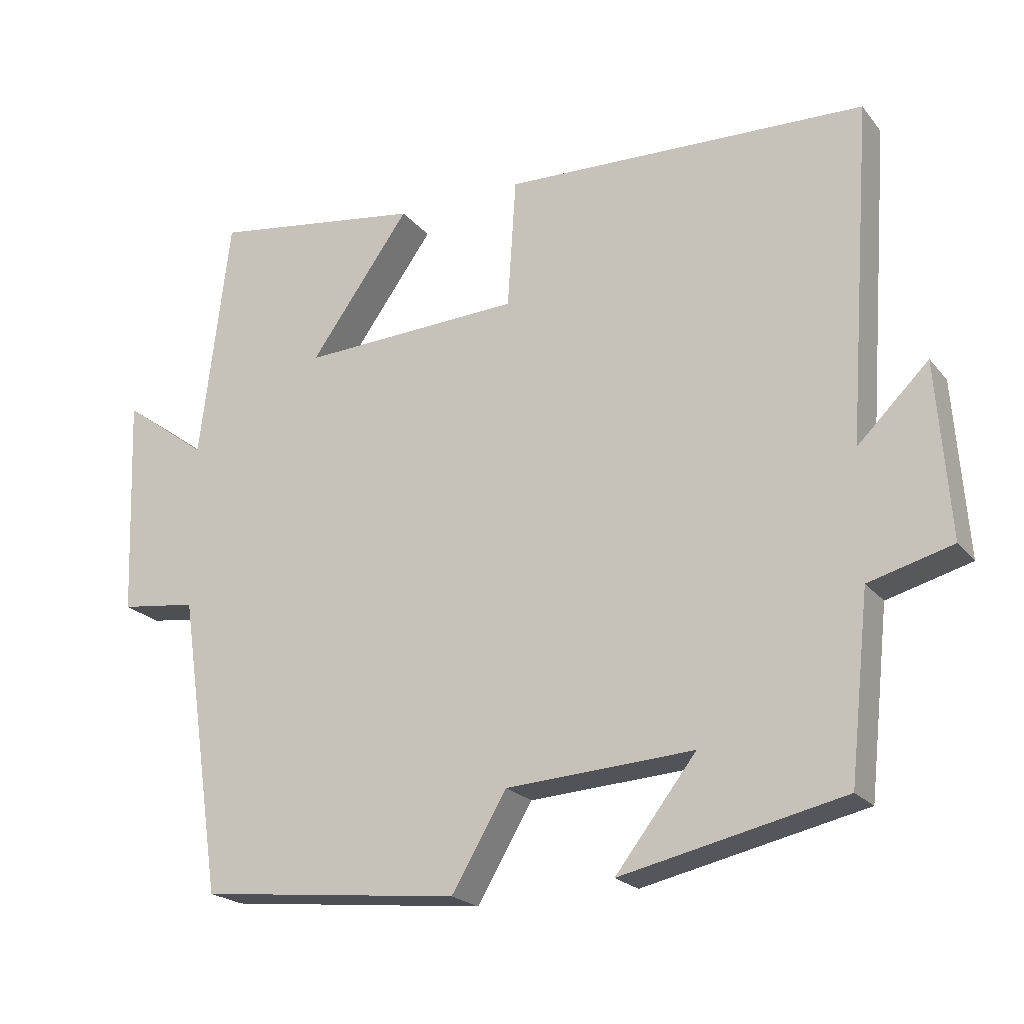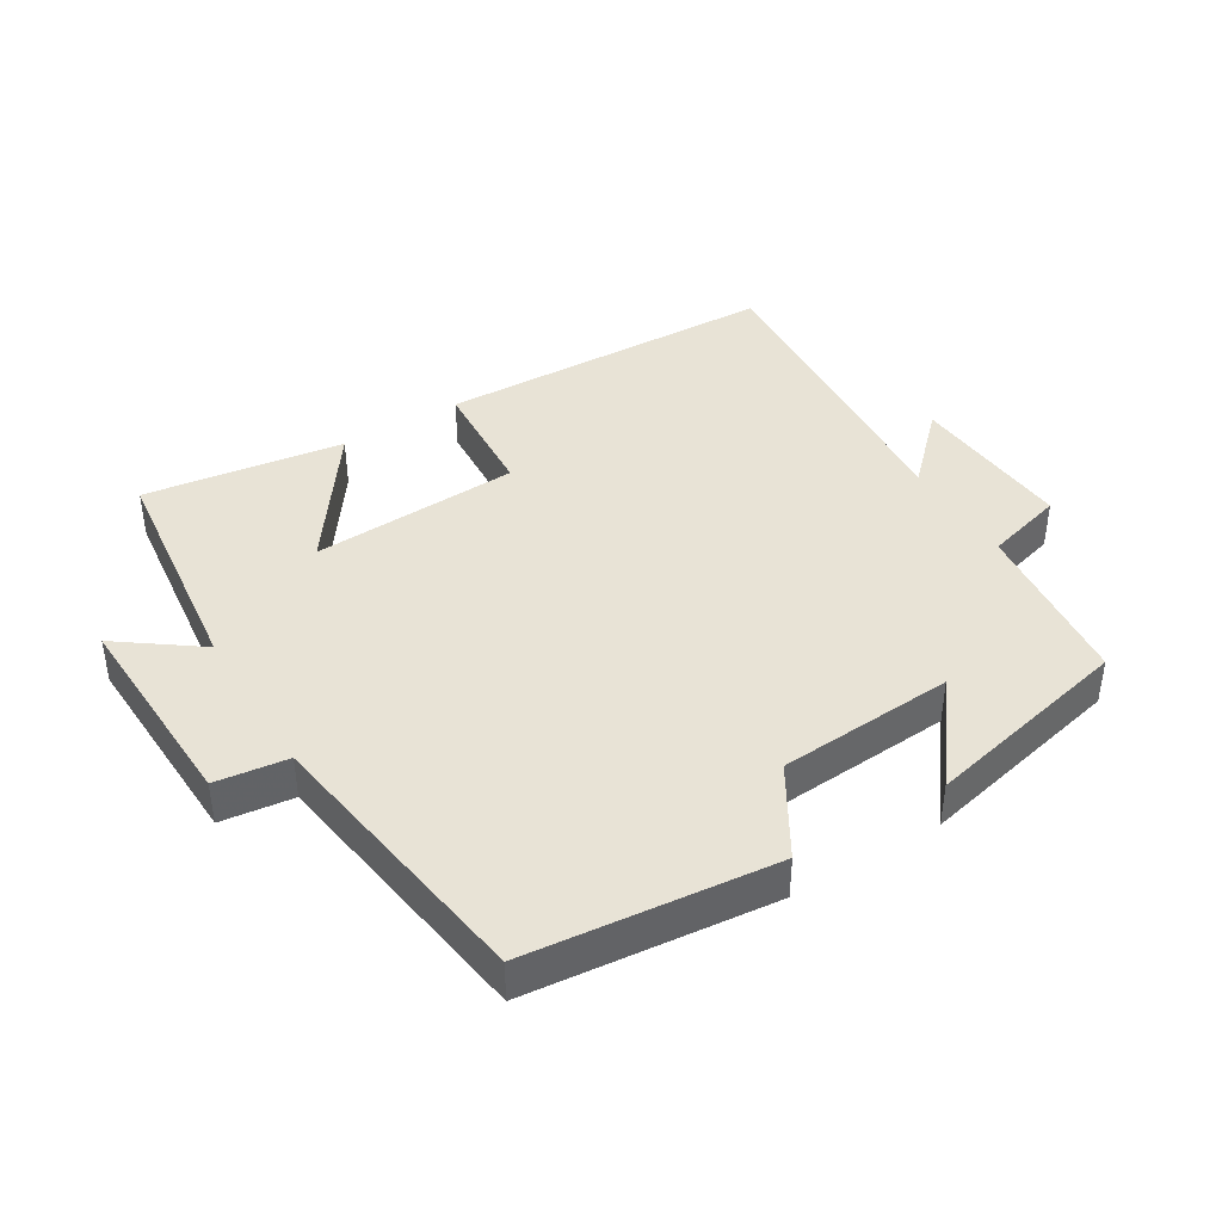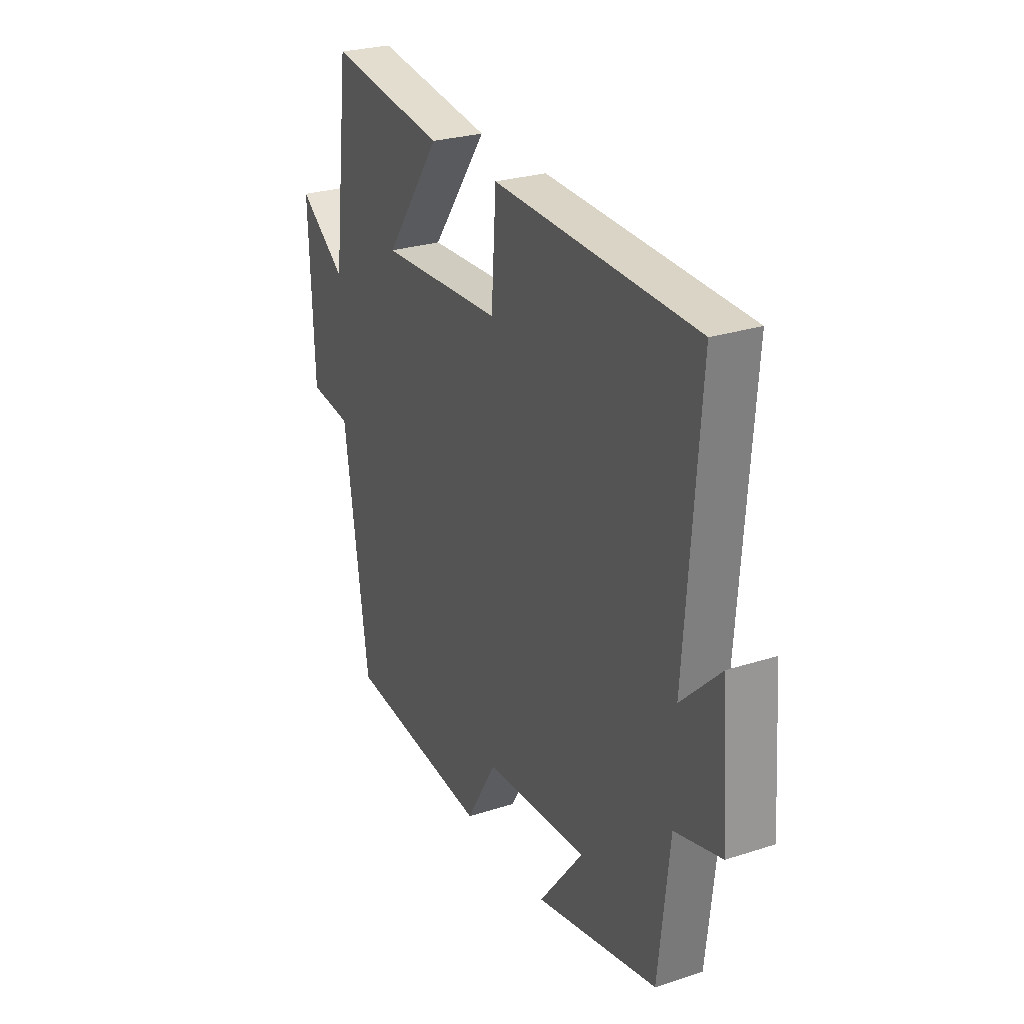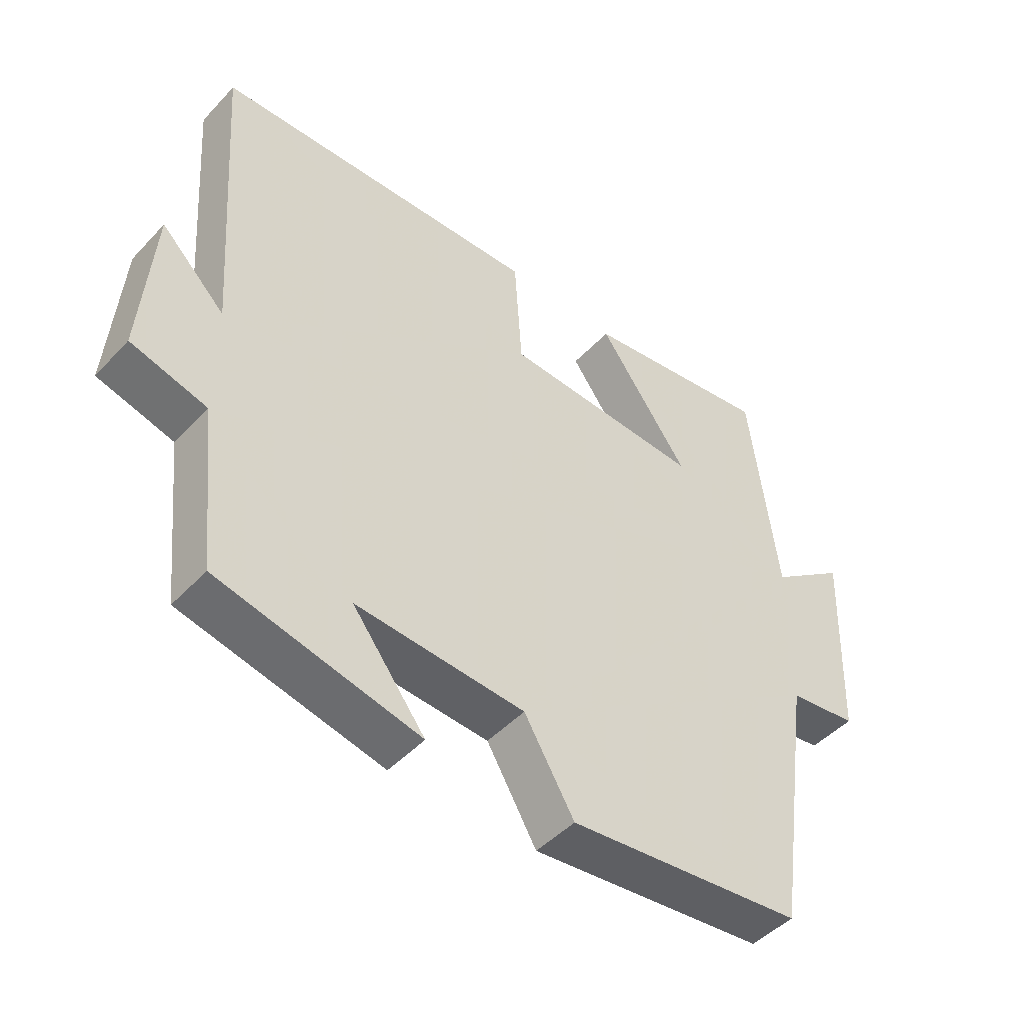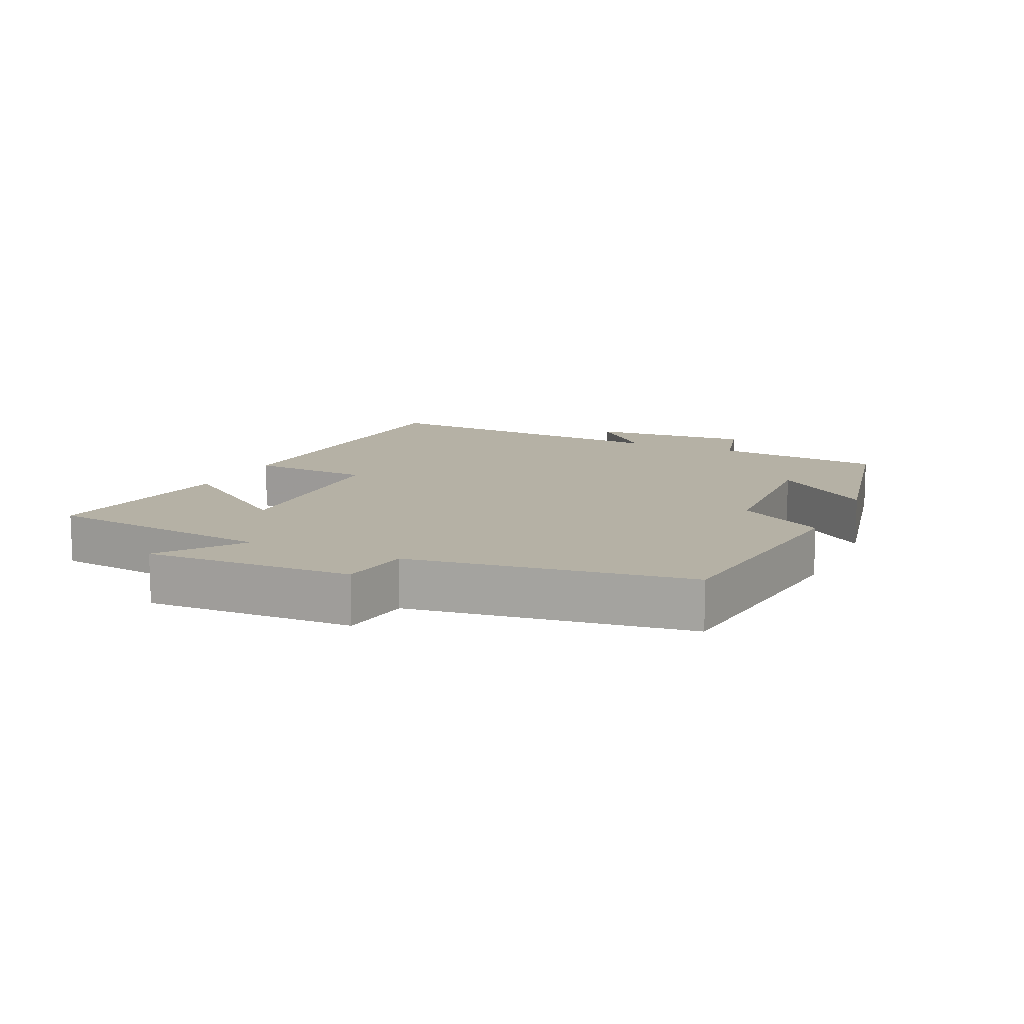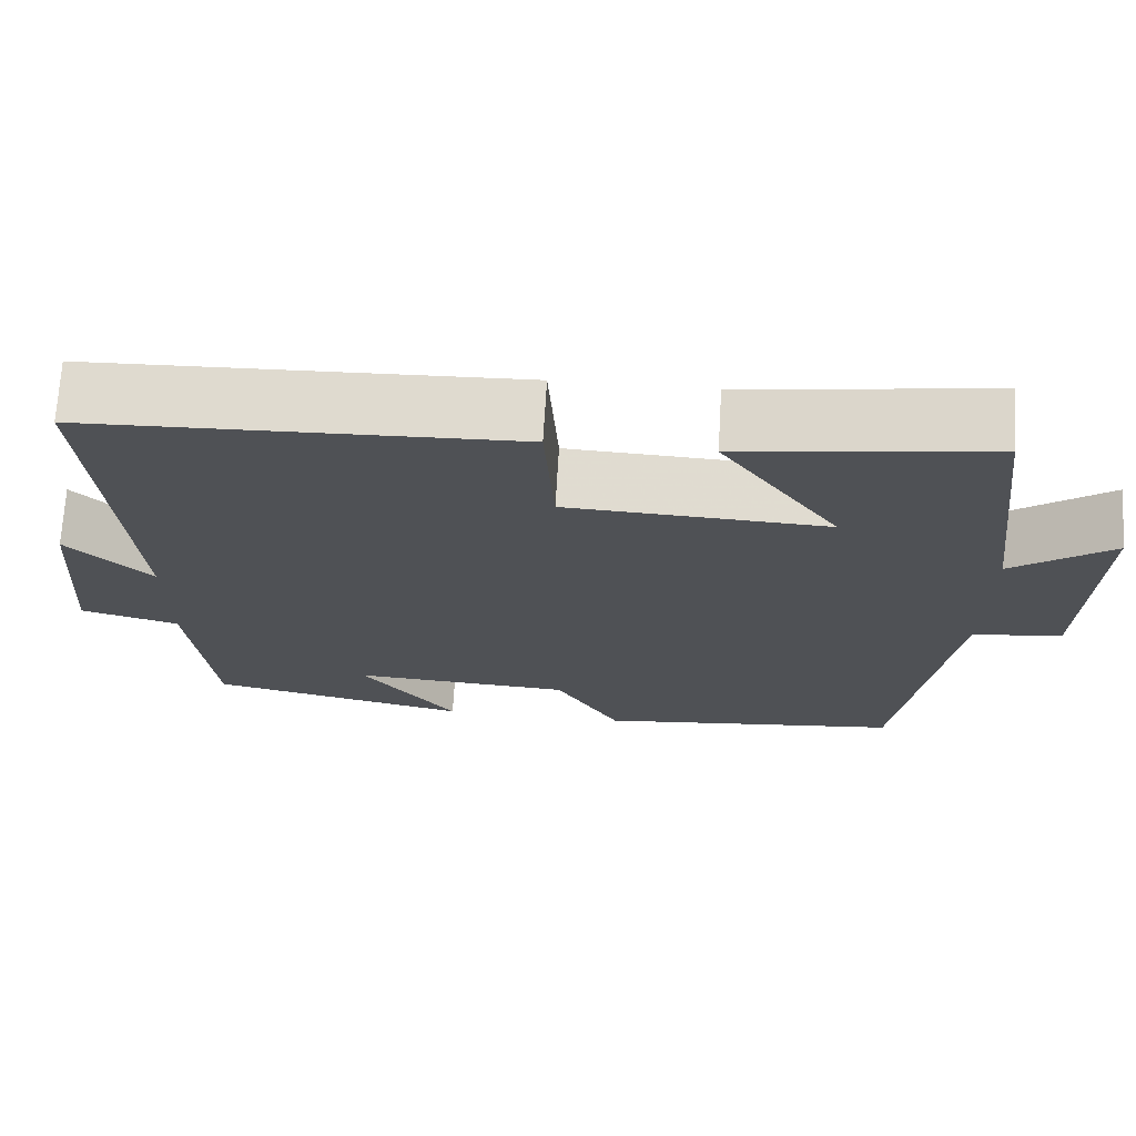
<metadata>
{"format":"obj","ext":"obj","renderer":"f3d","projection":"perspective","resolution":1024,"background":"white","views":[{"elev":-21.4,"azim":-152.2,"up":"+Z"},{"elev":41.5,"azim":148.5,"up":"+Y"},{"elev":26.8,"azim":-116.7,"up":"+Z"},{"elev":-47.0,"azim":-40.4,"up":"+Z"},{"elev":11.8,"azim":115.0,"up":"+Y"},{"elev":70.2,"azim":3.4,"up":"+Z"}]}
</metadata>
<code>
v 0.458 0.07 0.544
v 0.5 0.07 0.198
v 0.62 0.07 0.286
v 0.608 0.07 -0.026
v 0.5 0.07 -0.04
v 0.438 0.07 -0.46
v 0.069 0.07 -0.5
v -0.009 0.07 -0.369
v -0.273 0.07 -0.353
v -0.159 0.07 -0.5
v -0.472 0.07 -0.431
v -0.5 0.07 -0.175
v -0.618 0.07 -0.143
v -0.6 0.07 0.103
v -0.5 0.07 0.005
v -0.535 0.07 0.481
v -0.023 0.07 0.5
v -0.011 0.07 0.316
v 0.301 0.07 0.302
v 0.159 0.07 0.5
v 0.458 0 0.544
v 0.5 0 0.198
v 0.62 0 0.286
v 0.608 0 -0.026
v 0.5 0 -0.04
v 0.438 0 -0.46
v 0.069 0 -0.5
v -0.009 0 -0.369
v -0.273 0 -0.353
v -0.159 0 -0.5
v -0.472 0 -0.431
v -0.5 0 -0.175
v -0.618 0 -0.143
v -0.6 0 0.103
v -0.5 0 0.005
v -0.535 0 0.481
v -0.023 0 0.5
v -0.011 0 0.316
v 0.301 0 0.302
v 0.159 0 0.5
f 19 20 1 2
f 18 19 2
f 15 16 17 18
f 15 18 2
f 12 13 14 15
f 12 15 2
f 9 10 11 12
f 8 9 12 2
f 5 6 7 8
f 5 8 2 3
f 3 4 5
f 22 21 40 39
f 22 39 38
f 38 37 36 35
f 22 38 35
f 35 34 33 32
f 22 35 32
f 32 31 30 29
f 22 32 29 28
f 28 27 26 25
f 23 22 28 25
f 25 24 23
f 1 21 22 2
f 2 22 23 3
f 3 23 24 4
f 4 24 25 5
f 5 25 26 6
f 6 26 27 7
f 7 27 28 8
f 8 28 29 9
f 9 29 30 10
f 10 30 31 11
f 11 31 32 12
f 12 32 33 13
f 13 33 34 14
f 14 34 35 15
f 15 35 36 16
f 16 36 37 17
f 17 37 38 18
f 18 38 39 19
f 19 39 40 20
f 20 40 21 1

</code>
